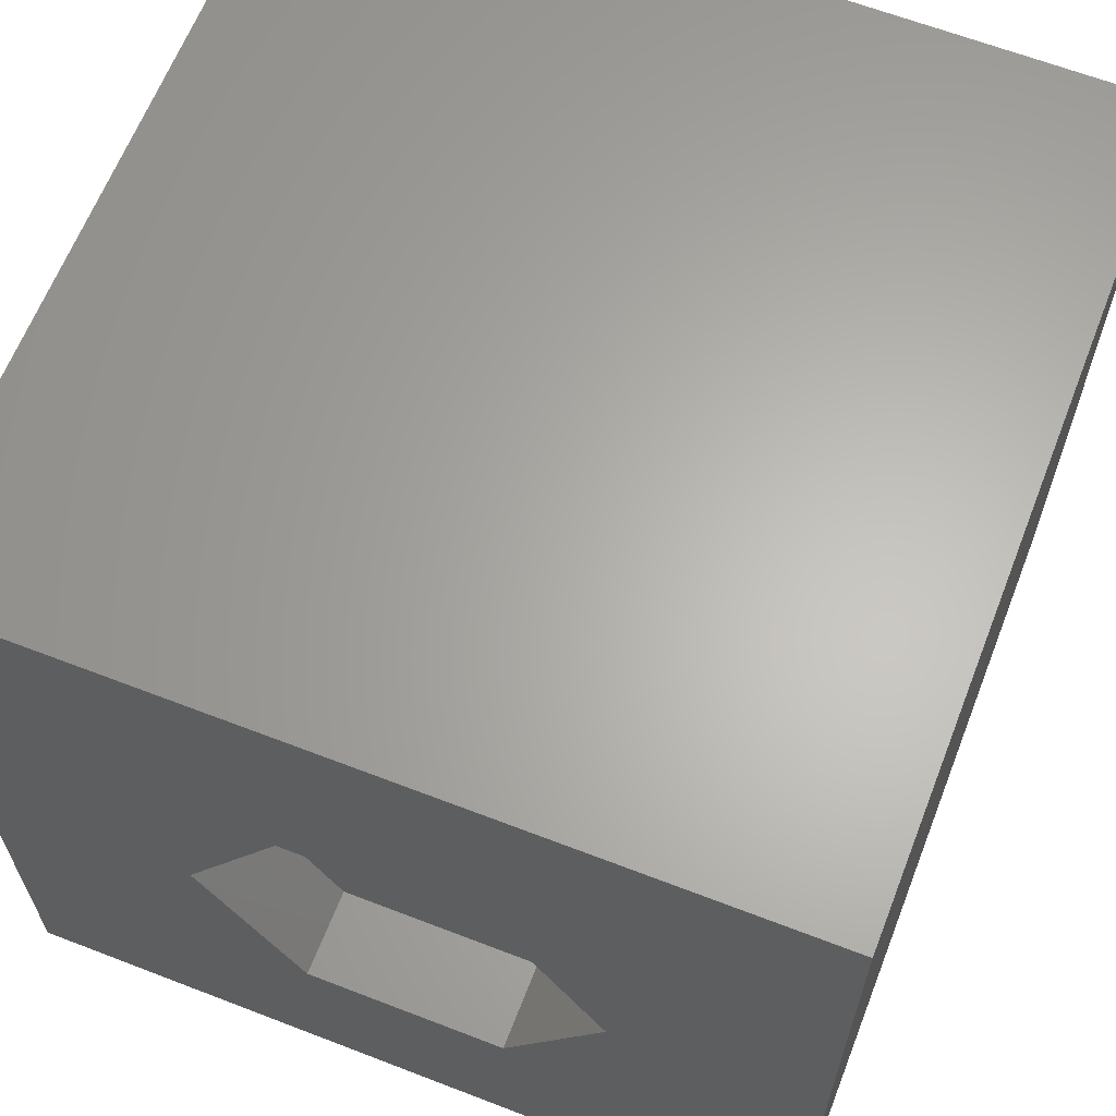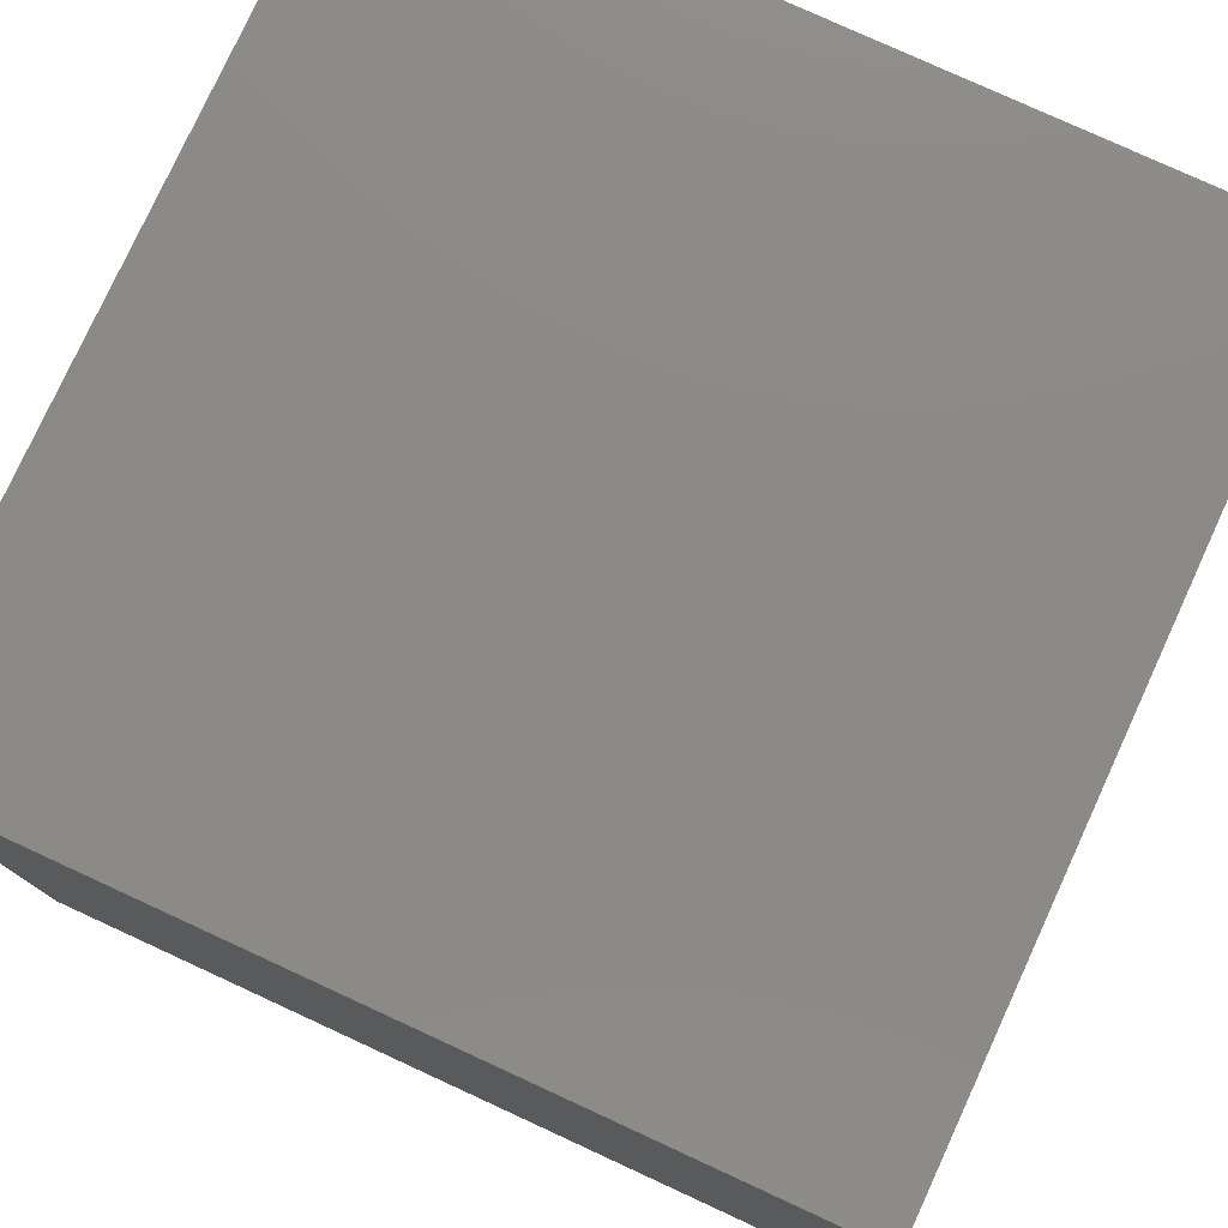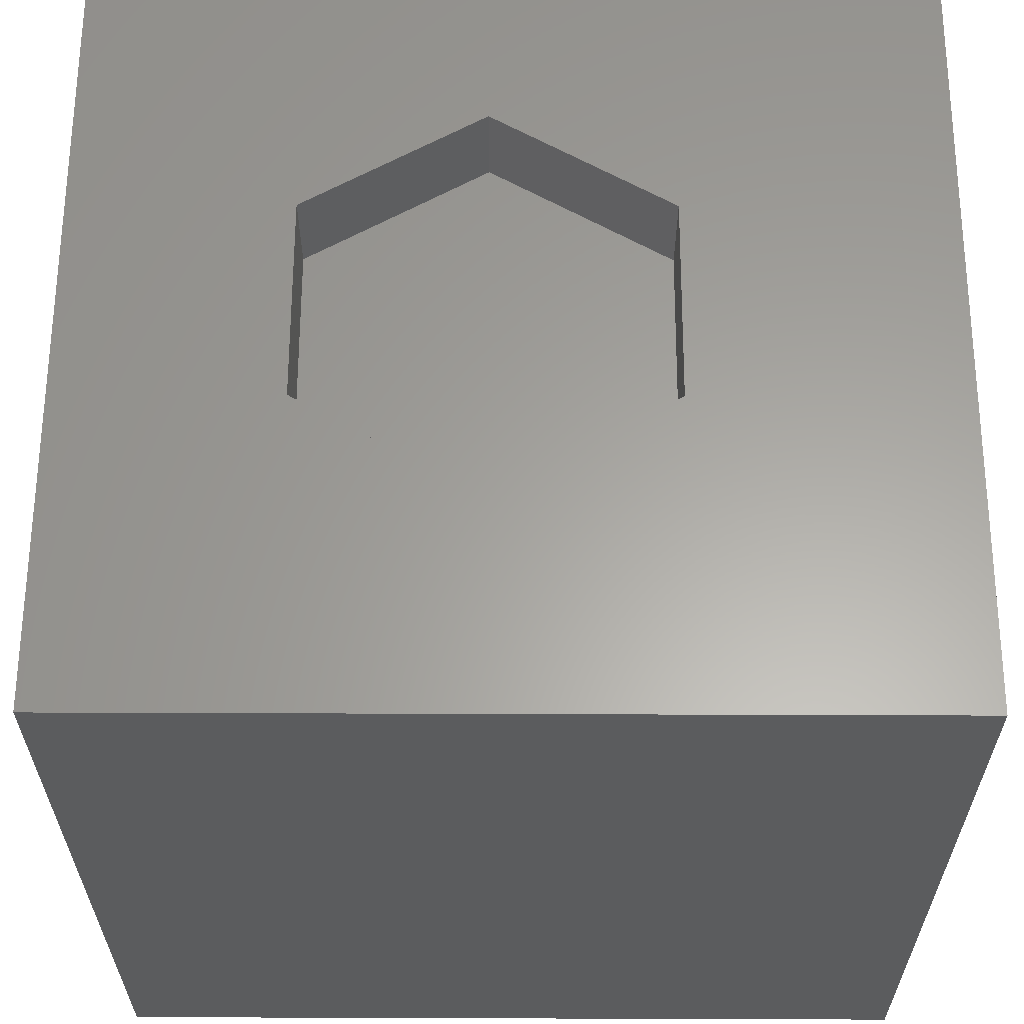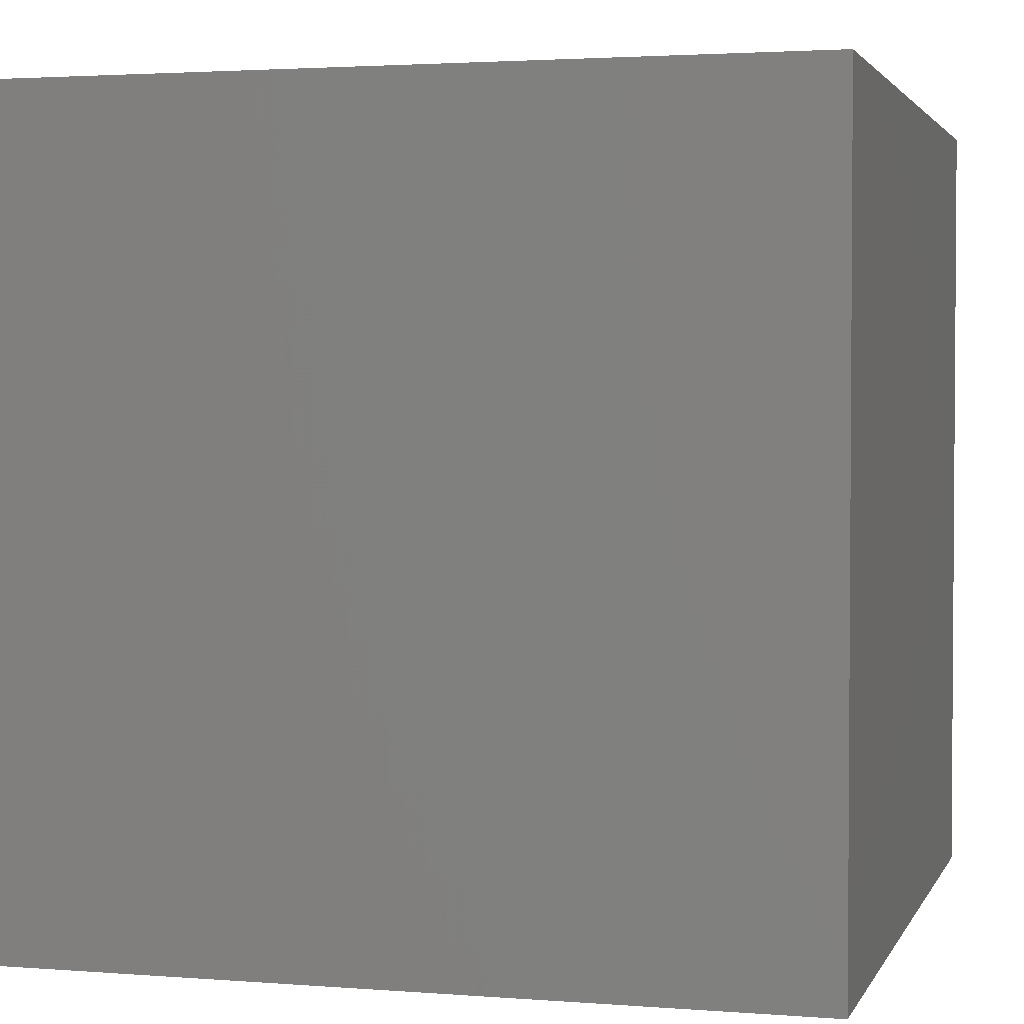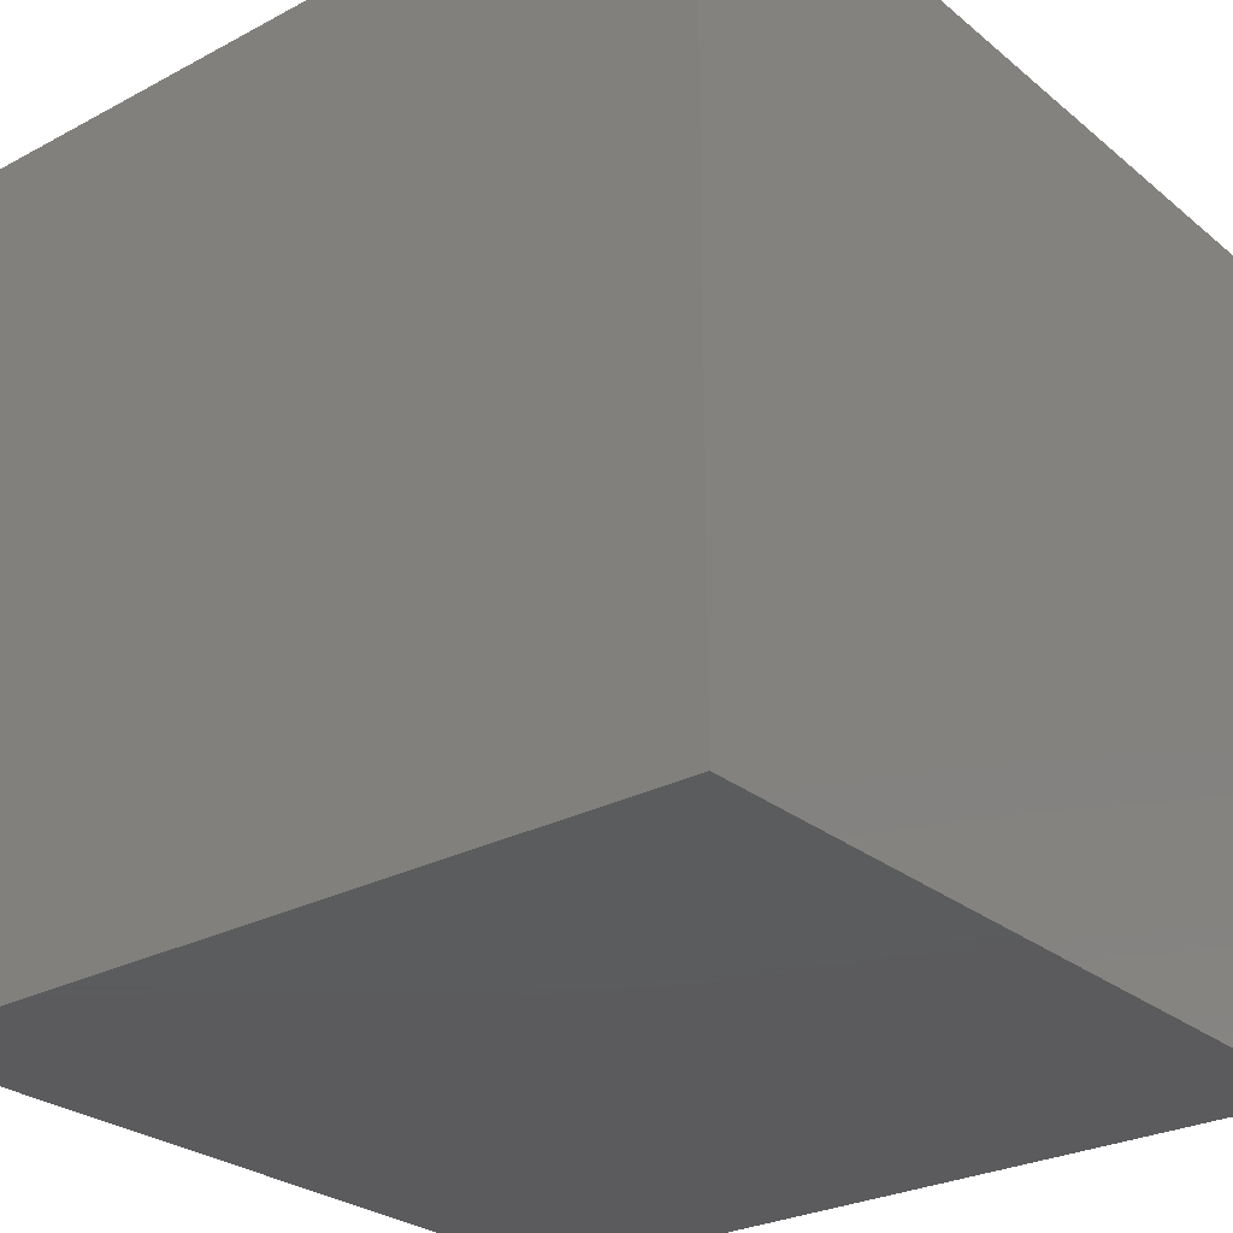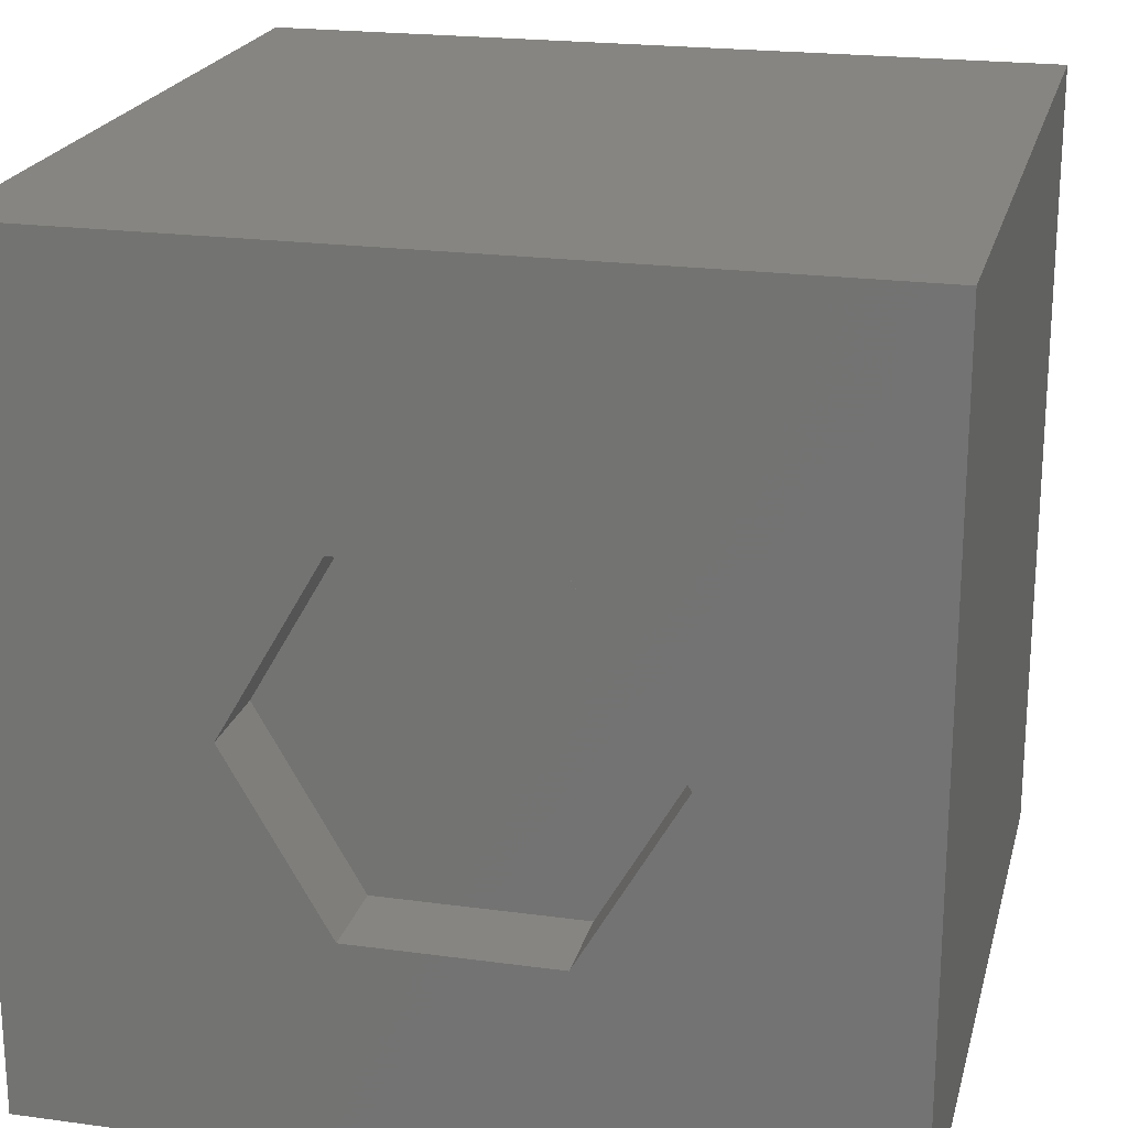
<metadata>
{"format":"stl","ext":"stl","renderer":"f3d","projection":"perspective","resolution":1024,"background":"white","views":[{"elev":63.9,"azim":21.3,"up":"+Y"},{"elev":78.3,"azim":-65.3,"up":"+Y"},{"elev":61.7,"azim":90.2,"up":"+Z"},{"elev":2.5,"azim":15.5,"up":"+Z"},{"elev":-27.4,"azim":129.1,"up":"+Y"},{"elev":21.2,"azim":13.7,"up":"+Y"}]}
</metadata>
<code>
# stl→obj: 20 verts, 36 faces
v 0 10 10
v 0 10 0
v 0 0 10
v 0 0 0
v 10 10 10
v 7.504 4.724 10
v 10 0 10
v 6.272 2.591 10
v 3.808 2.591 10
v 2.576 4.724 10
v 3.808 6.858 10
v 6.272 6.858 10
v 10 10 0
v 10 0 0
v 2.576 4.724 8.915
v 3.808 6.858 8.915
v 6.272 6.858 8.915
v 7.504 4.724 8.915
v 6.272 2.591 8.915
v 3.808 2.591 8.915
f 1 2 3
f 3 2 4
f 5 6 7
f 7 6 8
f 7 8 3
f 8 9 3
f 3 9 10
f 3 10 1
f 1 10 11
f 1 11 5
f 5 11 12
f 5 12 6
f 13 5 14
f 14 5 7
f 2 13 4
f 4 13 14
f 5 13 1
f 1 13 2
f 14 7 4
f 4 7 3
f 15 16 10
f 10 16 11
f 16 17 11
f 11 17 12
f 17 18 12
f 12 18 6
f 18 19 6
f 6 19 8
f 19 20 8
f 8 20 9
f 20 15 9
f 9 15 10
f 20 19 15
f 15 19 18
f 15 18 16
f 16 18 17

</code>
